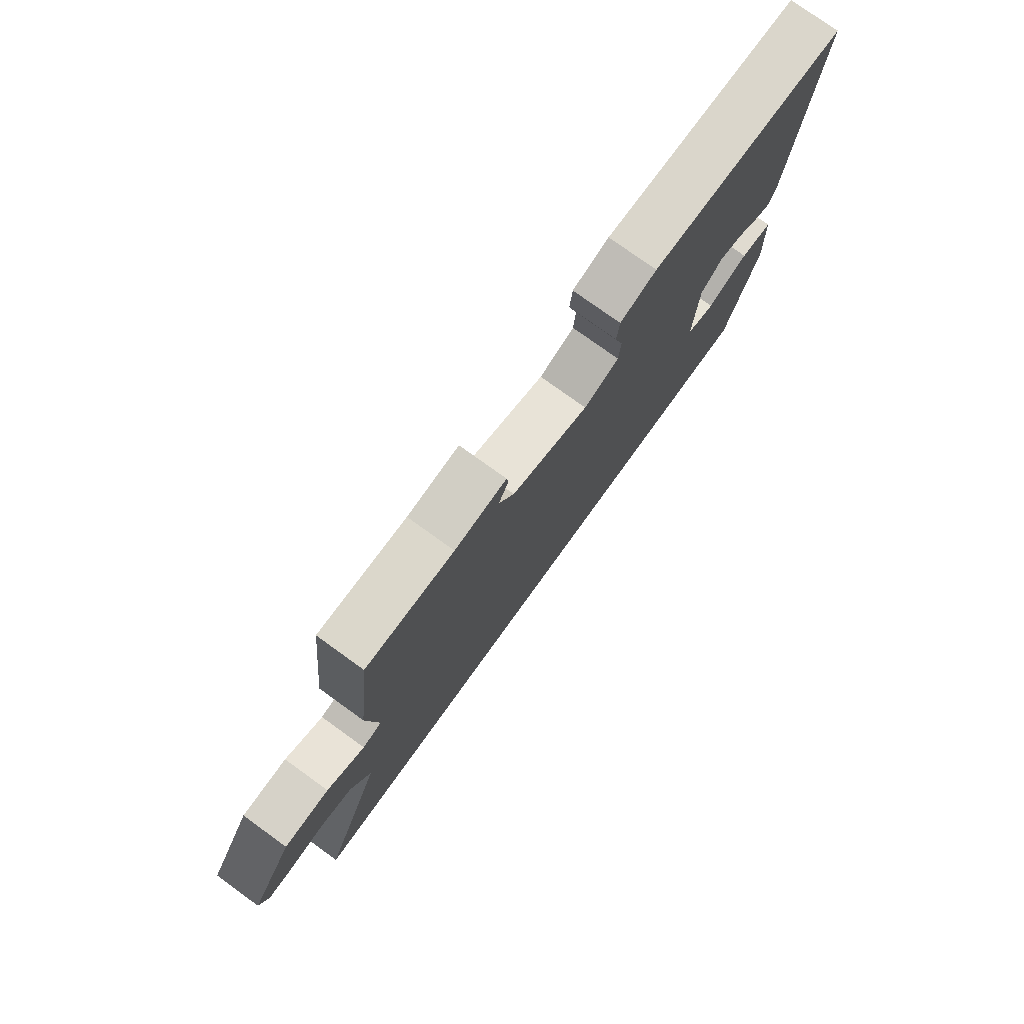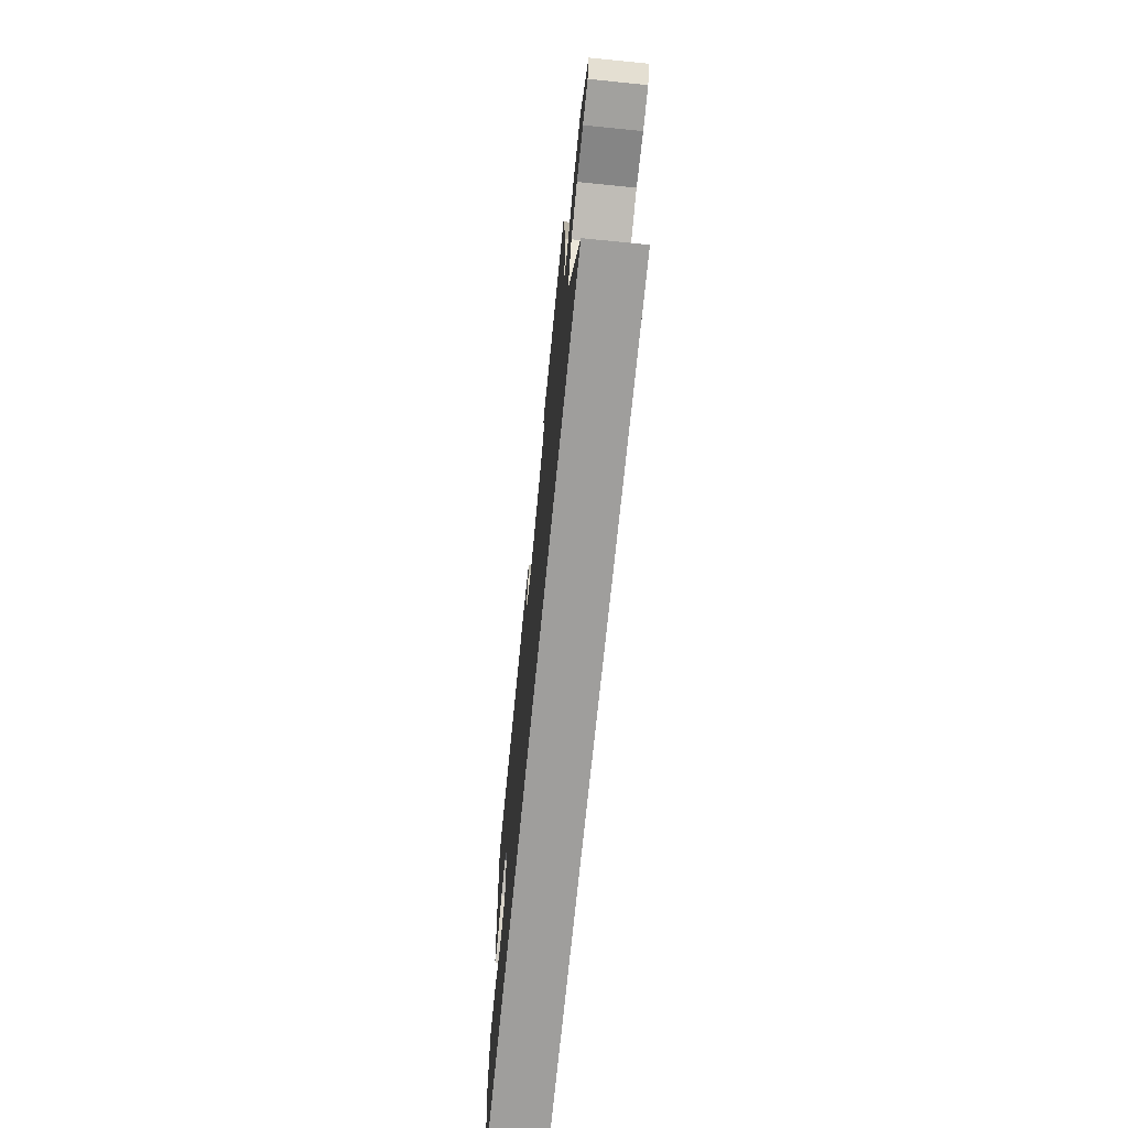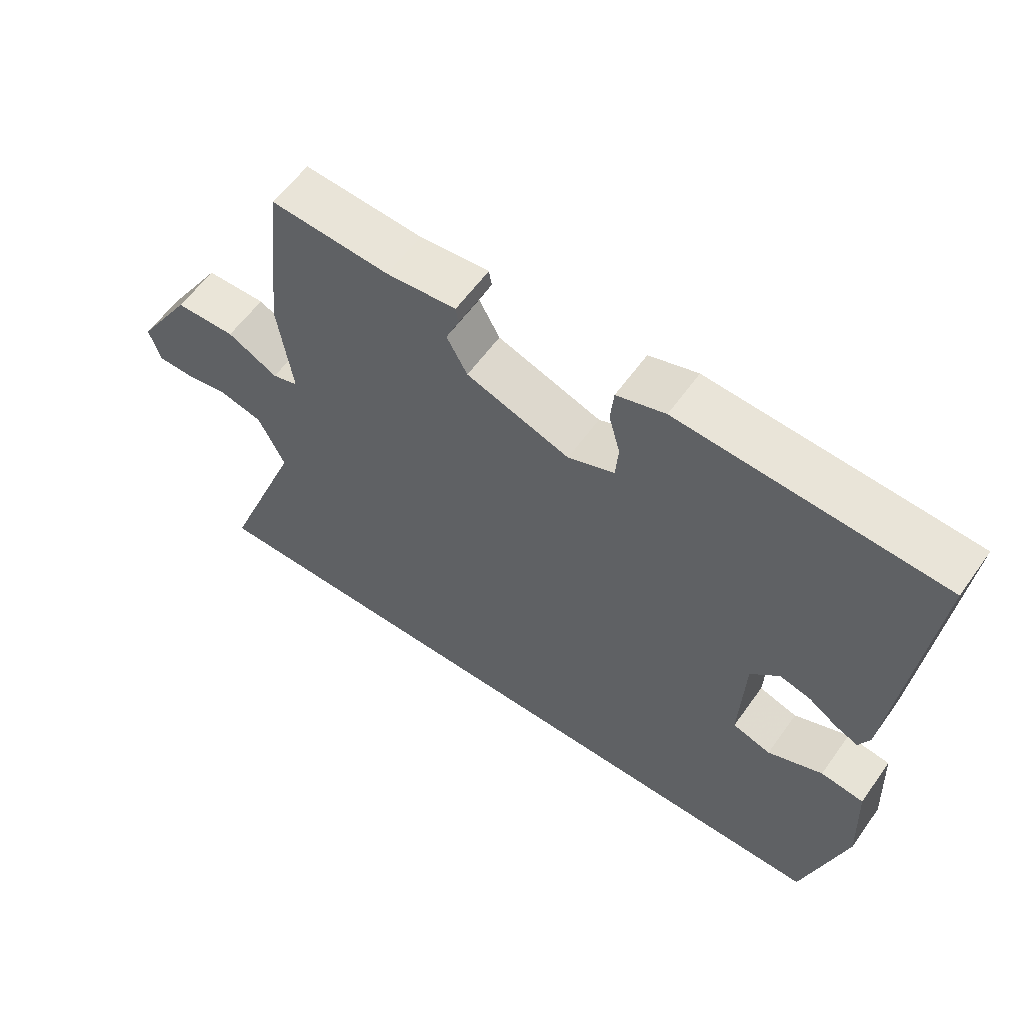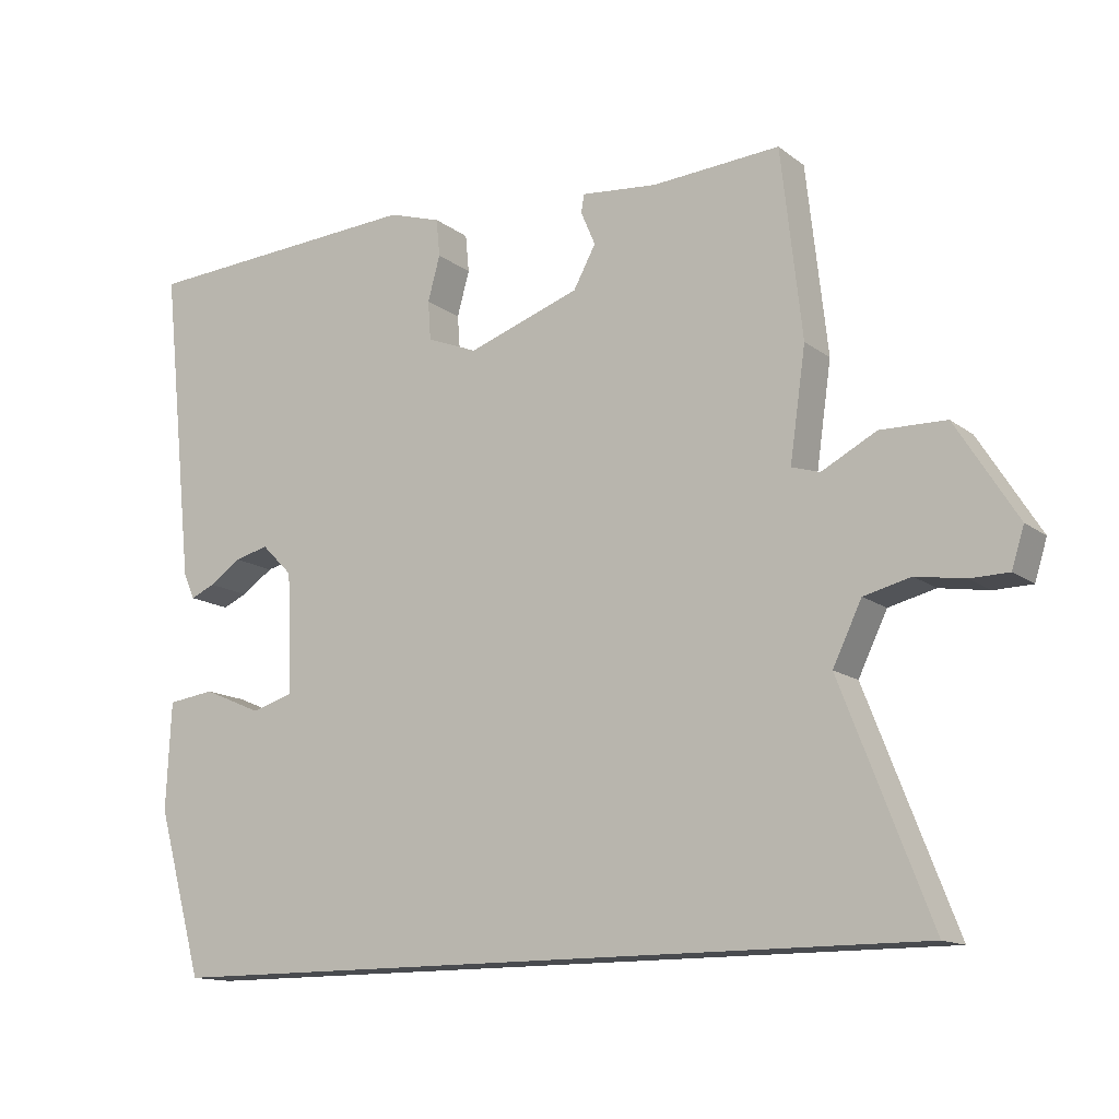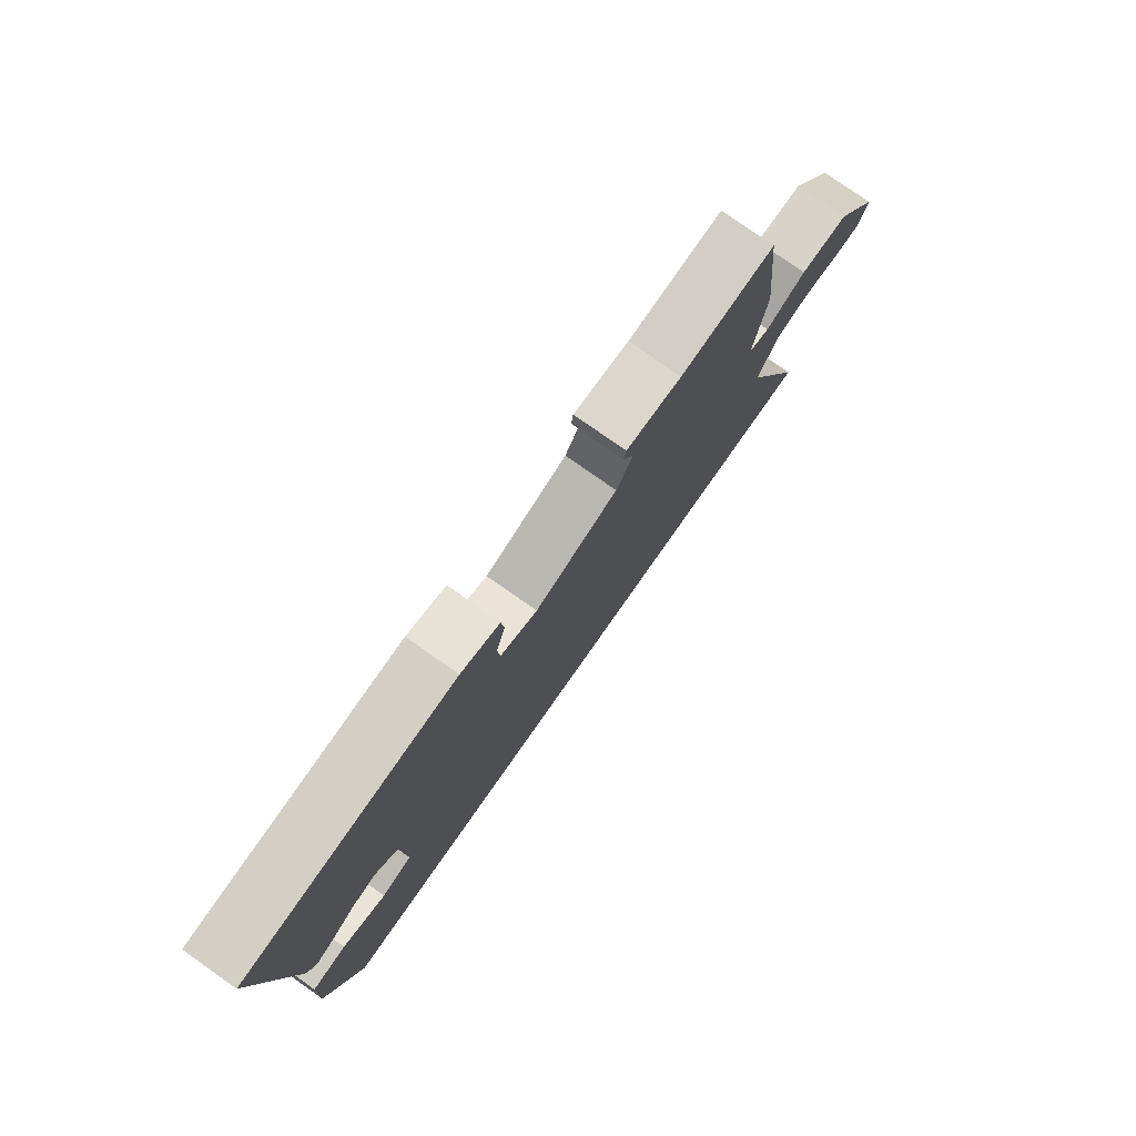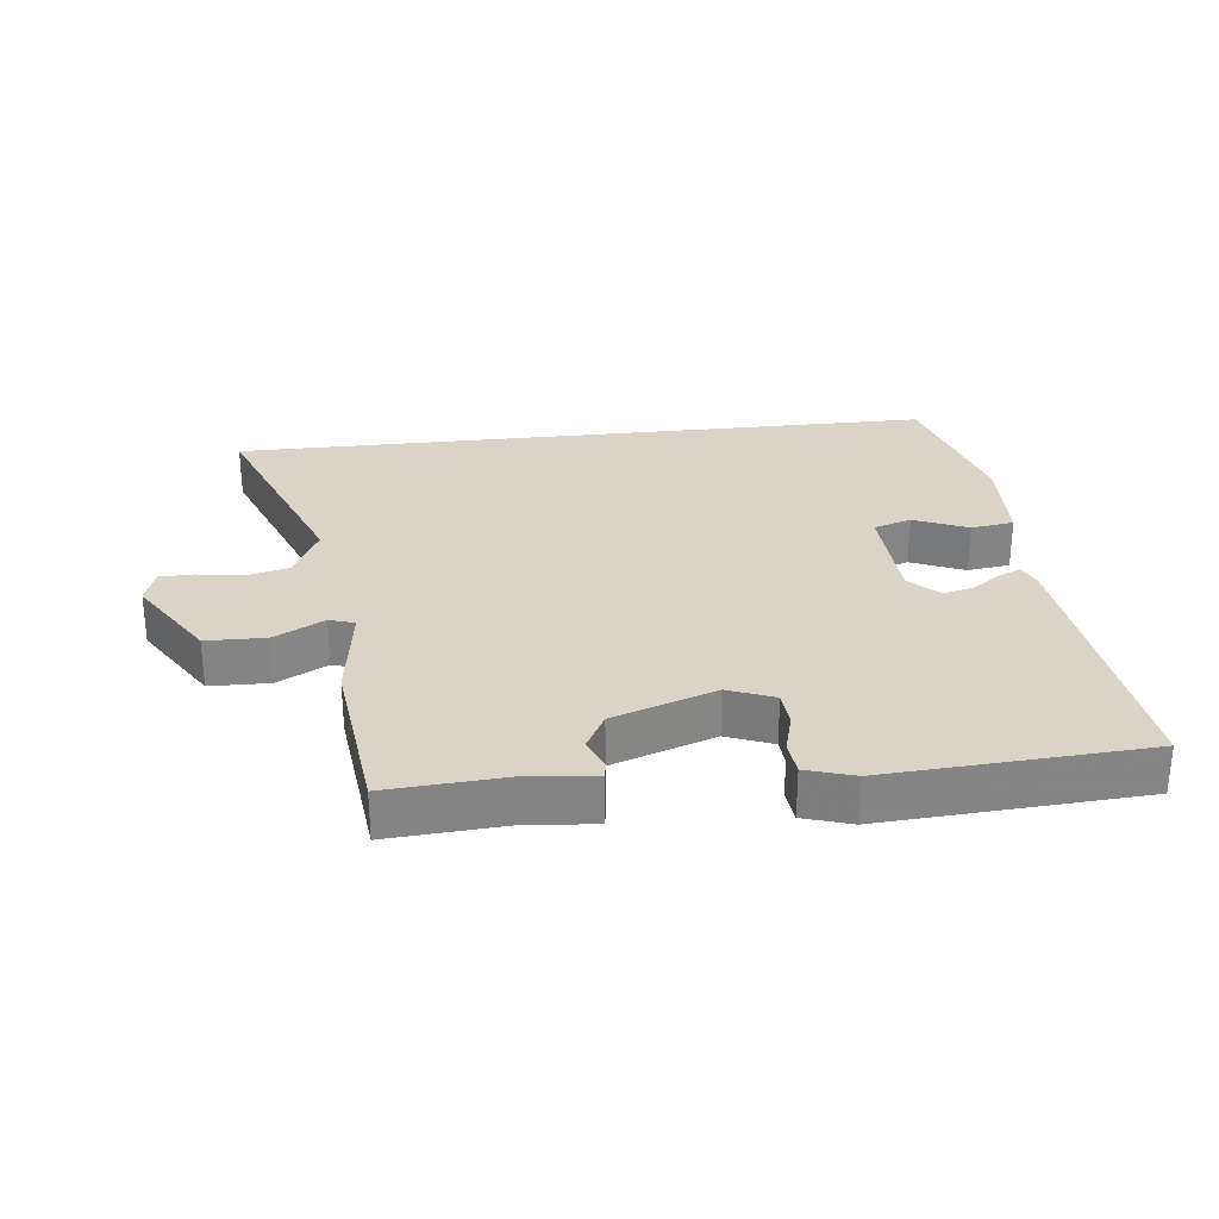
<metadata>
{"format":"obj","ext":"obj","renderer":"f3d","projection":"perspective","resolution":1024,"background":"white","views":[{"elev":77.0,"azim":-54.2,"up":"+Z"},{"elev":-71.0,"azim":-95.7,"up":"+Z"},{"elev":59.2,"azim":35.3,"up":"+Z"},{"elev":-13.7,"azim":-147.9,"up":"+Z"},{"elev":78.0,"azim":125.1,"up":"+Z"},{"elev":28.8,"azim":-6.5,"up":"+Y"}]}
</metadata>
<code>
v 0.52 0.07 0.495
v 0.474 0.07 0.058
v 0.458 0.07 0.022
v 0.424 0.07 0.037
v 0.38 0.07 0.067
v 0.333 0.07 0.079
v 0.29 0.07 0.036
v 0.283 0.07 -0.13
v 0.341 0.07 -0.148
v 0.423 0.07 -0.113
v 0.488 0.07 -0.122
v 0.495 0.07 -0.271
v 0.431 0.07 -0.5
v -0.642 0.07 -0.5
v -0.518 0.07 -0.182
v -0.558 0.07 -0.099
v -0.623 0.07 -0.083
v -0.691 0.07 -0.094
v -0.744 0.07 -0.093
v -0.761 0.07 -0.038
v -0.676 0.07 0.097
v -0.585 0.07 0.099
v -0.509 0.07 0.059
v -0.47 0.07 0.071
v -0.492 0.07 0.225
v -0.463 0.07 0.485
v -0.285 0.07 0.473
v -0.18 0.07 0.483
v -0.176 0.07 0.458
v -0.196 0.07 0.411
v -0.165 0.07 0.354
v -0.009 0.07 0.3
v 0.061 0.07 0.328
v 0.065 0.07 0.382
v 0.048 0.07 0.444
v 0.053 0.07 0.496
v 0.126 0.07 0.519
v 0.52 0 0.495
v 0.474 0 0.058
v 0.458 0 0.022
v 0.424 0 0.037
v 0.38 0 0.067
v 0.333 0 0.079
v 0.29 0 0.036
v 0.283 0 -0.13
v 0.341 0 -0.148
v 0.423 0 -0.113
v 0.488 0 -0.122
v 0.495 0 -0.271
v 0.431 0 -0.5
v -0.642 0 -0.5
v -0.518 0 -0.182
v -0.558 0 -0.099
v -0.623 0 -0.083
v -0.691 0 -0.094
v -0.744 0 -0.093
v -0.761 0 -0.038
v -0.676 0 0.097
v -0.585 0 0.099
v -0.509 0 0.059
v -0.47 0 0.071
v -0.492 0 0.225
v -0.463 0 0.485
v -0.285 0 0.473
v -0.18 0 0.483
v -0.176 0 0.458
v -0.196 0 0.411
v -0.165 0 0.354
v -0.009 0 0.3
v 0.061 0 0.328
v 0.065 0 0.382
v 0.048 0 0.444
v 0.053 0 0.496
v 0.126 0 0.519
f 3 4 5
f 2 3 5
f 1 2 5
f 37 1 5
f 36 37 5
f 35 36 5
f 34 35 5
f 33 34 5 6
f 32 33 6 7
f 31 32 7 8
f 27 28 29 30
f 27 30 31
f 26 27 31
f 25 26 31
f 24 25 31
f 21 22 23
f 20 21 23
f 19 20 23
f 18 19 23
f 17 18 23
f 16 17 23 24
f 24 31 8
f 16 24 8
f 15 16 8
f 11 12 13
f 10 11 13
f 9 10 13
f 13 14 15
f 9 13 15
f 8 9 15
f 42 41 40
f 42 40 39
f 42 39 38
f 42 38 74
f 42 74 73
f 42 73 72
f 42 72 71
f 43 42 71 70
f 44 43 70 69
f 45 44 69 68
f 67 66 65 64
f 68 67 64
f 68 64 63
f 68 63 62
f 68 62 61
f 60 59 58
f 60 58 57
f 60 57 56
f 60 56 55
f 60 55 54
f 61 60 54 53
f 45 68 61
f 45 61 53
f 45 53 52
f 50 49 48
f 50 48 47
f 50 47 46
f 52 51 50
f 52 50 46
f 52 46 45
f 1 38 39 2
f 2 39 40 3
f 3 40 41 4
f 4 41 42 5
f 5 42 43 6
f 6 43 44 7
f 7 44 45 8
f 8 45 46 9
f 9 46 47 10
f 10 47 48 11
f 11 48 49 12
f 12 49 50 13
f 13 50 51 14
f 14 51 52 15
f 15 52 53 16
f 16 53 54 17
f 17 54 55 18
f 18 55 56 19
f 19 56 57 20
f 20 57 58 21
f 21 58 59 22
f 22 59 60 23
f 23 60 61 24
f 24 61 62 25
f 25 62 63 26
f 26 63 64 27
f 27 64 65 28
f 28 65 66 29
f 29 66 67 30
f 30 67 68 31
f 31 68 69 32
f 32 69 70 33
f 33 70 71 34
f 34 71 72 35
f 35 72 73 36
f 36 73 74 37
f 37 74 38 1

</code>
